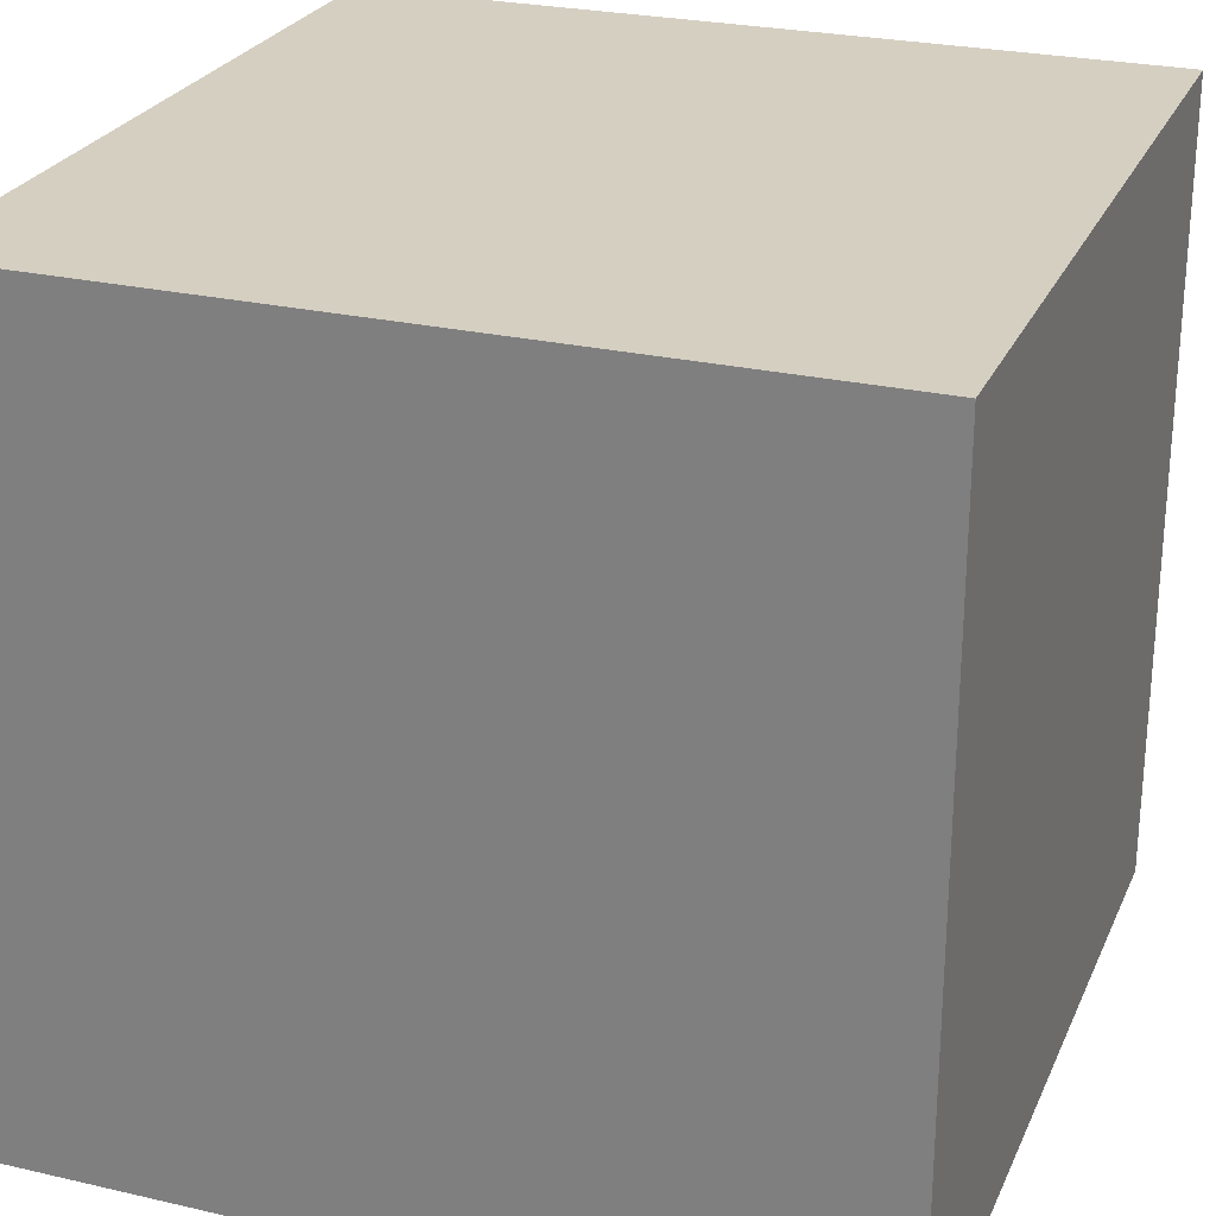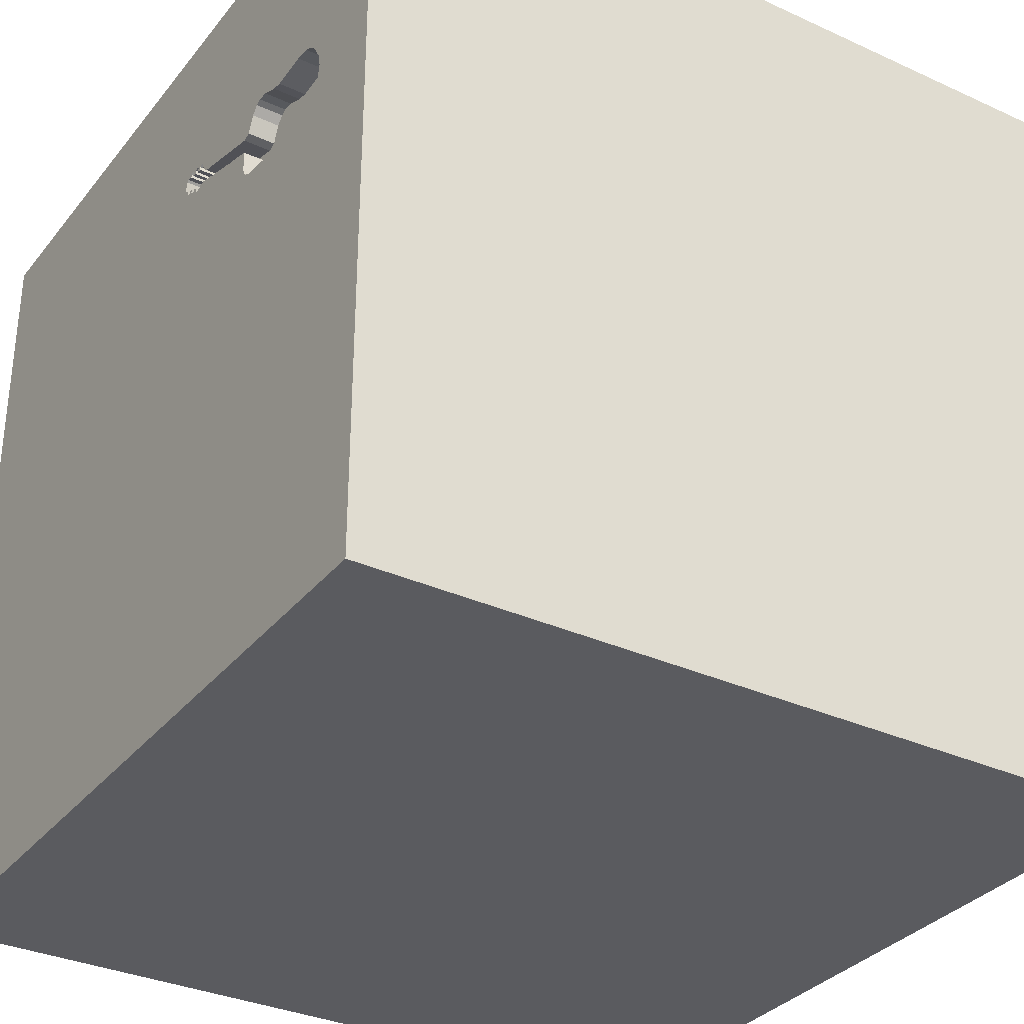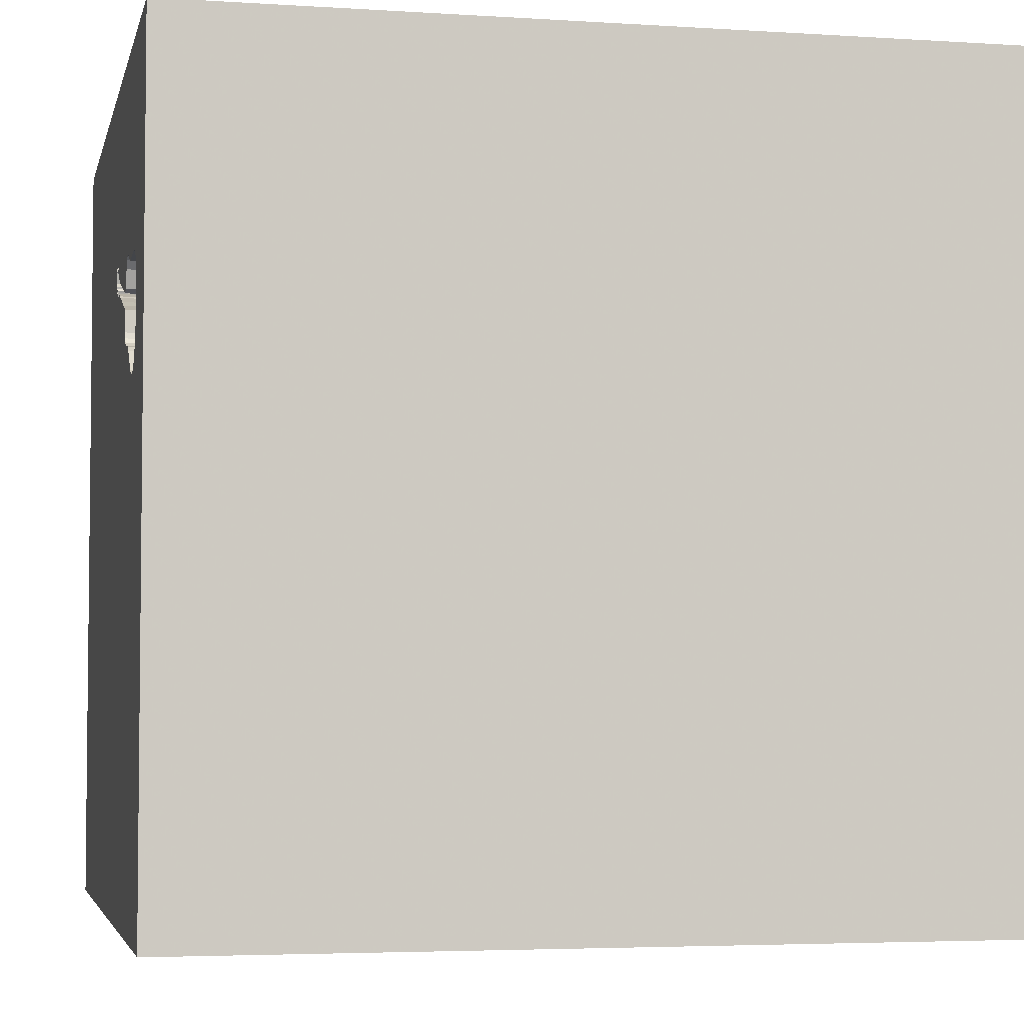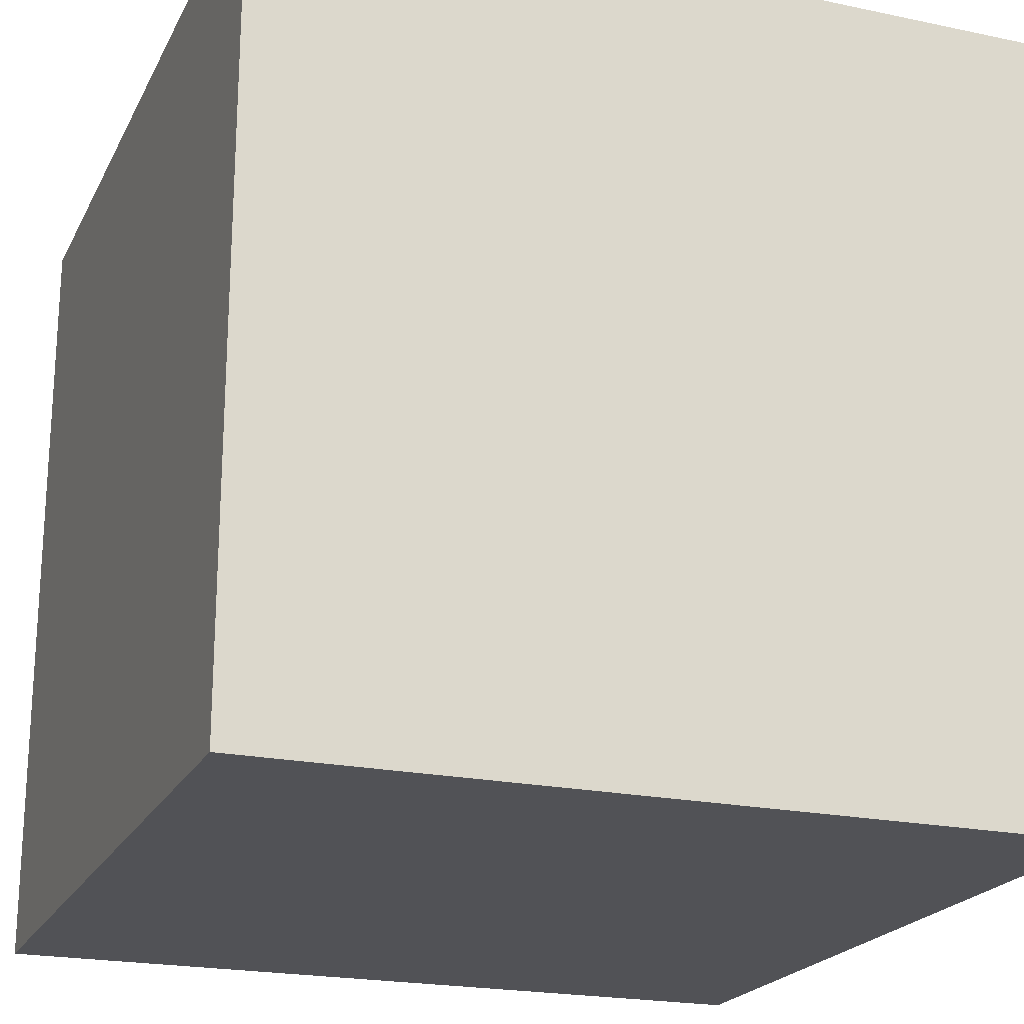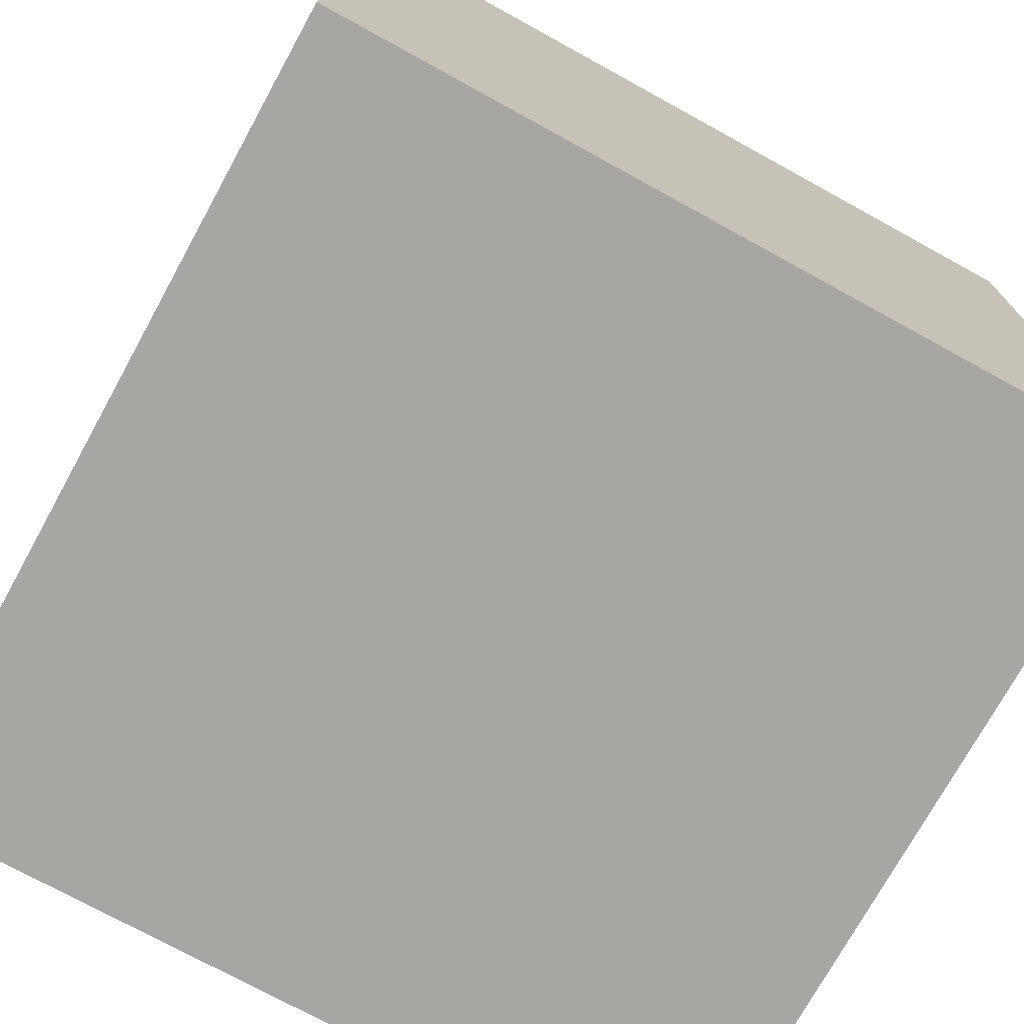
<metadata>
{"format":"obj","ext":"obj","renderer":"f3d","projection":"perspective","resolution":1024,"background":"white","views":[{"elev":25.9,"azim":20.1,"up":"+Z"},{"elev":-33.0,"azim":-122.2,"up":"+Z"},{"elev":-4.1,"azim":-102.1,"up":"+Z"},{"elev":-21.3,"azim":-110.6,"up":"+Y"},{"elev":-74.0,"azim":-118.8,"up":"+Y"}]}
</metadata>
<code>
o guitar_95
v -0.7257 1.5 0.805
v -0.7206 1.5 0.4952
v -0.2342 1.5 0.7342
v -0.1653 1.5 0.7834
v -0.1653 1.4 0.7834
v -0.8159 1.5 0.4645
v -0.8159 1.4 0.4645
v -1.038 1.5 0.3759
v -0.5352 1.5 0.6617
v -0.5352 1.4 0.6617
v -0.1942 1.5 0.7714
v -0.6782 1.5 0.7658
v -0.6782 1.4 0.7658
v -0.1533 1.5 0.835
v -1.122 1.5 0.4487
v -1.122 1.4 0.4487
v -0.765 1.5 0.4903
v -0.765 1.4 0.4903
v -0.6273 1.5 0.6325
v -0.6273 1.4 0.6325
v -0.8219 -0.5615 -1.5
v -0.7943 0.5208 1.5
v -0.625 -0 1.5
v -0.6657 0.9766 -1.5
v -1.5 1.5 1.5
v -1.094 -1.5 -0.02604
v -0.5013 1.5 1.061
v -0.8754 1.5 0.763
v -0.9415 1.5 0.3739
v -0.5599 -1.25 1.5
v -1.169 1.5 0.6601
v -0.2978 1.5 0.7935
v -0.1618 1.5 0.7697
v -0.4716 1.5 0.6829
v -0.2576 1.5 0.8327
v -0.2576 1.4 0.8327
v -0.2325 1.5 0.7447
v 0.8984 0.1668 -1.5
v 0.4948 0.6901 1.5
v 0.1172 0.1562 1.5
v 0.2083 1.276 1.5
v 0.5208 -0.6771 1.5
v 0.1562 -1.5 -0.8333
v 0.651 -1.5 0.5599
v 0.4687 -1.5 -0
v 0.2734 -1.5 1.068
v -0.1042 -1.5 -1.5
v 0.1562 -1.5 -0.4167
v 0.1302 -1.5 1.5
v 0.612 1.5 -0.7682
v 0.2734 1.5 1.178
v -0.1302 1.5 -1.5
v 0.1302 1.5 1.5
v 0.6641 -1.042 -1.5
v -0.2613 1.5 0.7291
v -0.2613 1.4 0.7291
v -0.2345 1.5 0.8474
v -0.2345 1.4 0.8474
v -0.7669 1.5 0.8015
v -0.1841 1.5 0.8508
v -0.1618 1.4 0.7697
v -0.235 1.5 0.825
v -0.235 1.4 0.825
v -0.2185 1.5 0.7466
v -0.1935 1.5 0.858
v -0.1935 1.4 0.858
v 0.02604 -1.094 1.5
v -0.1562 -0.4427 1.5
v -0.1562 -1.5 0.1042
v 0 -1.5 0.6771
v -0.1562 -1.5 -1.25
v 0.05208 0.8464 1.5
v 0.7845 1.5 0.4395
v -0.2822 1.5 0.8315
v -0.2822 1.4 0.8315
v -0.1606 1.5 0.842
v -0.653 1.5 0.7018
v -0.653 1.4 0.7018
v -0.2789 1.5 0.8158
v -0.2789 1.4 0.8158
v -1.159 1.5 0.5305
v 1.5 -1.5 1.5
v 1.094 -0.2865 1.5
v 1.25 -1.5 0.599
v 0.9896 -1.5 0.05208
v 1.172 -1.5 -0.5208
v 1.5 -1.5 -1.5
v -0.2344 1.5 0.7505
v -1.127 1.5 0.7317
v -1.127 1.4 0.7317
v -1.073 1.5 0.3941
v -1.073 1.4 0.3941
v -0.9677 1.5 0.3678
v -0.2959 1.5 0.7382
v -0.2959 1.4 0.7382
v -0.3148 1.5 0.7781
v -0.3148 1.4 0.7781
v -1.011 1.5 0.7745
v -1.011 1.4 0.7745
v -0.1719 1.5 0.7617
v -0.1719 1.4 0.7617
v -0.6487 1.5 0.5167
v -0.6487 1.4 0.5167
v -1.101 1.5 0.4209
v -0.2073 1.5 0.7464
v -0.2073 1.4 0.7464
v -0.5314 1.5 0.6592
v -0.5314 1.4 0.6592
v -0.4716 1.4 0.6829
v -0.2206 1.5 0.8438
v -0.1961 1.5 0.7553
v -0.1961 1.4 0.7553
v -0.2883 1.5 0.8138
v -1.068 1.5 0.7689
v -1.068 1.4 0.7689
v -0.6291 1.5 0.5542
v -0.2603 1.5 0.8177
v -0.2603 1.4 0.8177
v -0.3869 1.5 0.7099
v -0.625 -0.599 1.5
v -0.6771 -1.5 0.638
v -0.625 -1.5 -0.1562
v -0.4427 -1.5 1.198
v -0.3971 -1.5 -0.5729
v -0.625 -1.5 -1.198
v -0.8522 1.5 0.4357
v -1.5 -1.016 -0.1432
v -1.5 -1.5 1.5
v -1.5 -0.625 0.625
v -1.5 0.1823 0.5599
v -1.5 0.2083 0.07812
v -1.5 0.2214 1.172
v -1.5 0.2083 -0.4557
v -1.5 0.1562 -1.5
v -1.5 -0.1562 1.5
v -1.5 0.2214 -1.172
v -1.5 1.25 0.2083
v -1.5 1.042 -0.2995
v -1.5 1.5 -1.5
v -1.5 -0.4297 -0.1302
v -1.5 -1.5 -0.1302
v -1.5 0.7292 -0.7812
v -1.5 1.5 -0.1302
v -1.5 -1.12 -0.651
v -1.5 -1.25 0.3125
v -1.5 -0.4167 -1.042
v -1.5 -0.3646 1.198
v -1.5 0.7552 0.6641
v -0.2027 1.5 0.8305
v -0.2027 1.4 0.8305
v -1.101 1.4 0.4209
v -0.2306 1.5 0.7389
v -0.2306 1.4 0.7389
v -1.103 1.5 0.7525
v -0.1533 1.4 0.835
v -1.103 1.4 0.7525
v -1.038 1.4 0.3759
v -0.3519 1.5 0.7212
v -0.1991 1.5 0.8352
v -0.1991 1.4 0.8352
v -0.7034 1.5 0.7952
v -0.7034 1.4 0.7952
v -1.159 1.4 0.5305
v 0.625 -1.5 -0.625
v 1.5 1.5 -1.5
v -0.2378 1.5 0.7295
v -0.8346 1.5 0.7716
v -0.8346 1.4 0.7716
v -0.1841 1.4 0.8508
v -0.2883 1.4 0.8138
v -0.2397 1.5 0.8414
v -0.157 1.5 0.8385
v -0.909 1.5 0.3906
v -0.909 1.4 0.3906
v -0.6792 1.5 0.4998
v -0.245 1.5 0.8354
v -0.2001 1.5 0.7649
v -0.2001 1.4 0.7649
v -0.784 1.5 0.4843
v -0.784 1.4 0.4843
v -0.7257 1.4 0.805
v -0.188 1.5 0.7727
v -0.188 1.4 0.7727
v -0.2577 1.5 0.7338
v -0.2577 1.4 0.7338
v -0.1606 1.4 0.842
v -0.4978 1.5 0.7264
v 1.5 0.5013 -0.8805
v 1.5 0.4671 0.5566
v 1.5 -0.1042 -1.5
v 1.5 -0.1562 1.5
v 1.5 -1.5 -0.1302
v 1.5 1.5 0.1562
v 1.5 -0.9749 -0.7292
v 1.5 -1.237 0.4883
v -0.2078 1.5 0.8484
v -0.2078 1.4 0.8484
v -0.7669 1.4 0.8015
v -0.6226 1.5 0.6911
v -1.12 -0.612 1.5
v -1.276 -0.03906 1.5
v -1.5 -1.5 -1.5
v -1.198 -1.5 0.4167
v -1.354 1.5 0.4688
v -1.133 1.5 0.01302
v -0.2532 1.5 0.7295
v -0.9677 1.4 0.3678
v -0.182 1.5 0.7628
v -0.2216 1.5 0.7552
v -0.2216 1.4 0.7552
v -0.6291 1.4 0.5542
v -0.1942 1.4 0.7714
v -0.2503 1.5 0.7269
v -0.2503 1.4 0.7269
v -0.5371 1.5 0.1628
v -0.2689 1.5 0.8401
v -0.2689 1.4 0.8401
v -0.4667 1.5 0.6814
v -1.175 1.5 0.6169
v -1.175 1.4 0.6169
v -1.008 1.5 0.3684
v -1.008 1.4 0.3684
v -0.2727 1.5 0.7366
v -0.2727 1.4 0.7366
v -0.6792 1.4 0.4998
v 0.8333 0.2083 1.5
v 1.5 1.5 1.5
v -0.3869 1.4 0.7099
v -0.2378 1.4 0.7295
v -0.2978 1.4 0.7935
v -0.2185 1.4 0.7466
v -0.8624 1.5 0.4276
v -0.1431 1.5 0.7992
v -0.1431 1.4 0.7992
v -0.245 1.4 0.8354
v -0.2206 1.4 0.8438
v -0.8754 1.4 0.763
v -0.2216 1.5 0.8265
v -0.2216 1.4 0.8265
v -0.6357 1.5 0.5325
v -0.6357 1.4 0.5325
v -0.3726 1.5 0.7103
v -0.3726 1.4 0.7103
v -0.6226 1.4 0.6911
v -0.2344 1.4 0.7505
v -0.1848 1.5 0.8356
v -0.1848 1.4 0.8356
v -0.182 1.4 0.7628
v -0.3519 1.4 0.7212
v -0.9415 1.4 0.3739
v -1.169 1.4 0.6601
v -0.4667 1.4 0.6814
f 200 135 128
f 30 200 128
f 145 141 128
f 49 30 128
f 135 147 128
f 141 203 128
f 123 49 128
f 30 120 200
f 200 201 135
f 129 145 128
f 135 132 147
f 203 121 128
f 121 123 128
f 49 67 30
f 147 129 128
f 141 26 203
f 145 127 141
f 123 46 49
f 129 140 145
f 49 82 67
f 30 68 120
f 200 23 201
f 25 132 135
f 132 129 147
f 140 127 145
f 141 202 26
f 123 70 46
f 67 68 30
f 120 23 200
f 201 25 135
f 132 130 129
f 127 144 141
f 26 121 203
f 121 70 123
f 144 202 141
f 26 122 121
f 46 82 49
f 23 22 201
f 201 22 25
f 130 140 129
f 68 23 120
f 25 148 132
f 130 131 140
f 122 69 121
f 69 70 121
f 82 42 67
f 67 42 68
f 148 130 132
f 202 124 26
f 124 122 26
f 23 40 22
f 140 144 127
f 70 44 46
f 69 44 70
f 44 82 46
f 68 40 23
f 122 124 69
f 131 133 140
f 140 146 144
f 42 40 68
f 146 202 144
f 202 125 124
f 124 48 69
f 69 45 44
f 82 83 42
f 40 72 22
f 148 131 130
f 133 146 140
f 44 84 82
f 83 40 42
f 72 25 22
f 25 137 148
f 148 138 131
f 48 45 69
f 45 85 44
f 83 226 40
f 124 43 48
f 39 72 40
f 28 98 25
f 25 27 28
f 133 136 146
f 85 84 44
f 154 89 25
f 25 98 114
f 25 114 154
f 167 28 27
f 27 59 167
f 89 204 25
f 137 138 148
f 138 133 131
f 125 71 124
f 48 164 45
f 189 191 82
f 226 39 40
f 27 1 59
f 219 81 204
f 204 89 31
f 204 31 219
f 71 43 124
f 189 82 195
f 72 41 25
f 27 77 12
f 161 1 27
f 27 12 161
f 202 47 125
f 191 83 82
f 77 187 199
f 81 205 204
f 25 143 137
f 138 142 133
f 146 134 202
f 21 47 202
f 47 71 125
f 43 164 48
f 164 85 45
f 51 27 25
f 77 27 96
f 77 96 187
f 205 81 15
f 221 93 205
f 205 15 104
f 8 221 205
f 91 8 205
f 205 104 91
f 204 143 25
f 142 136 133
f 136 134 146
f 21 202 134
f 84 192 82
f 41 53 25
f 51 25 53
f 205 93 29
f 205 143 204
f 85 192 84
f 195 82 192
f 83 227 226
f 32 96 27
f 149 238 110
f 113 32 27
f 27 149 110
f 176 62 117
f 27 110 57
f 27 57 171
f 176 117 35
f 27 171 176
f 74 79 113
f 74 113 27
f 27 176 35
f 216 74 27
f 27 35 216
f 205 29 173
f 173 232 126
f 205 173 126
f 54 47 21
f 71 87 43
f 164 86 85
f 39 41 72
f 73 4 233
f 51 73 233
f 159 149 27
f 51 233 14
f 196 159 27
f 51 14 172
f 196 27 51
f 76 246 60
f 65 196 51
f 60 65 51
f 51 172 76
f 76 60 51
f 6 179 17
f 2 126 6
f 6 17 2
f 215 205 126
f 87 164 43
f 226 227 39
f 33 4 73
f 11 182 208
f 100 33 73
f 177 11 208
f 208 100 73
f 73 166 3
f 152 37 88
f 73 3 152
f 177 208 73
f 111 177 73
f 152 88 209
f 105 111 73
f 152 209 64
f 105 73 152
f 152 64 105
f 2 215 126
f 143 138 137
f 191 227 83
f 73 94 55
f 55 206 213
f 213 166 73
f 73 55 213
f 215 2 175
f 215 175 102
f 24 21 134
f 47 87 71
f 86 192 85
f 73 215 94
f 223 55 94
f 55 184 206
f 116 19 215
f 215 102 240
f 215 240 116
f 138 139 142
f 54 21 38
f 164 87 86
f 194 195 192
f 194 189 195
f 158 94 215
f 218 119 242
f 242 158 215
f 215 34 218
f 215 218 242
f 9 107 215
f 215 19 9
f 142 139 136
f 188 189 194
f 39 227 41
f 215 107 34
f 143 139 138
f 139 134 136
f 38 21 24
f 189 227 191
f 227 53 41
f 50 215 73
f 139 205 215
f 139 143 205
f 87 192 86
f 50 139 215
f 51 53 227
f 54 87 47
f 194 192 87
f 24 134 139
f 73 51 227
f 52 139 50
f 52 38 24
f 193 189 188
f 193 73 227
f 193 50 73
f 165 52 50
f 52 24 139
f 165 38 52
f 190 54 38
f 190 188 194
f 165 193 188
f 193 227 189
f 165 50 193
f 165 190 38
f 190 87 54
f 190 194 87
f 165 188 190
f 5 155 234
f 5 247 155
f 5 234 233
f 233 4 5
f 14 233 234
f 234 155 14
f 247 5 150
f 186 155 247
f 4 33 5
f 247 150 160
f 183 150 5
f 172 14 155
f 155 186 172
f 186 247 76
f 61 5 33
f 160 169 247
f 149 159 160
f 160 150 149
f 150 183 212
f 5 101 183
f 76 172 186
f 246 76 247
f 61 101 5
f 33 100 61
f 66 169 160
f 60 246 247
f 247 169 60
f 150 212 239
f 212 183 11
f 183 101 248
f 101 61 100
f 169 66 60
f 66 160 197
f 150 239 149
f 159 196 197
f 197 160 159
f 212 178 239
f 182 11 183
f 11 177 212
f 208 182 183
f 183 248 208
f 248 101 208
f 100 208 101
f 65 60 66
f 66 197 65
f 238 149 239
f 196 65 197
f 178 212 177
f 178 63 239
f 110 238 239
f 239 236 110
f 178 210 63
f 236 239 63
f 177 111 112
f 112 178 177
f 210 178 106
f 63 210 118
f 236 63 58
f 57 110 236
f 236 58 57
f 106 178 112
f 106 231 210
f 117 62 63
f 63 118 117
f 245 118 210
f 235 58 63
f 111 105 106
f 106 112 111
f 105 64 231
f 231 106 105
f 64 209 210
f 210 231 64
f 62 176 63
f 118 245 230
f 245 210 88
f 171 57 58
f 58 235 171
f 235 63 176
f 209 88 210
f 35 117 118
f 118 36 35
f 80 118 230
f 224 230 245
f 88 37 245
f 176 171 235
f 118 217 36
f 75 118 80
f 230 170 80
f 224 95 230
f 185 224 245
f 37 152 153
f 153 245 37
f 216 35 36
f 36 217 216
f 118 75 217
f 75 80 74
f 32 113 170
f 170 230 32
f 113 79 80
f 80 170 113
f 95 224 94
f 95 97 230
f 185 56 224
f 245 229 185
f 229 245 153
f 152 3 153
f 74 216 217
f 217 75 74
f 79 74 80
f 223 94 224
f 94 158 95
f 249 97 95
f 230 97 32
f 56 185 55
f 224 56 223
f 229 214 185
f 3 166 229
f 229 153 3
f 249 95 158
f 249 228 97
f 96 32 97
f 184 55 185
f 55 223 56
f 214 229 213
f 206 184 185
f 185 214 206
f 166 213 229
f 228 249 243
f 109 97 228
f 97 244 187
f 187 96 97
f 214 213 206
f 158 242 243
f 243 249 158
f 228 243 119
f 109 244 97
f 252 109 228
f 244 199 187
f 242 119 243
f 244 109 10
f 218 34 109
f 109 252 218
f 119 218 252
f 252 228 119
f 244 78 199
f 20 244 10
f 108 10 109
f 77 199 78
f 78 244 20
f 9 19 20
f 20 10 9
f 10 108 9
f 108 109 34
f 34 107 108
f 78 13 77
f 18 78 20
f 19 116 20
f 107 9 108
f 12 77 13
f 78 198 13
f 78 18 168
f 225 18 20
f 211 20 116
f 13 162 12
f 198 78 168
f 198 162 13
f 18 180 168
f 18 225 2
f 2 17 18
f 211 225 20
f 161 12 162
f 198 168 59
f 162 198 181
f 17 179 180
f 180 18 17
f 237 168 180
f 225 175 2
f 103 225 211
f 116 240 241
f 241 211 116
f 162 181 161
f 167 59 168
f 59 1 198
f 181 198 1
f 179 6 180
f 168 237 167
f 7 237 180
f 225 103 175
f 211 241 103
f 240 102 241
f 1 161 181
f 7 180 6
f 28 167 237
f 237 7 99
f 102 175 103
f 103 241 102
f 7 6 126
f 126 232 7
f 237 99 28
f 7 163 99
f 232 173 174
f 174 7 232
f 98 28 99
f 163 7 174
f 99 163 220
f 99 115 98
f 16 163 174
f 220 251 99
f 81 219 220
f 220 163 81
f 250 174 173
f 173 29 250
f 114 98 115
f 115 99 90
f 163 16 81
f 174 151 16
f 219 31 251
f 251 220 219
f 251 90 99
f 250 207 174
f 29 93 250
f 154 114 115
f 115 156 154
f 115 90 156
f 15 81 16
f 92 151 174
f 16 151 15
f 90 251 31
f 89 90 31
f 207 250 93
f 207 222 174
f 156 90 154
f 151 92 104
f 92 174 157
f 104 15 151
f 89 154 90
f 222 207 93
f 93 221 222
f 174 222 157
f 91 104 92
f 92 157 91
f 221 8 222
f 157 222 8
f 8 91 157

</code>
